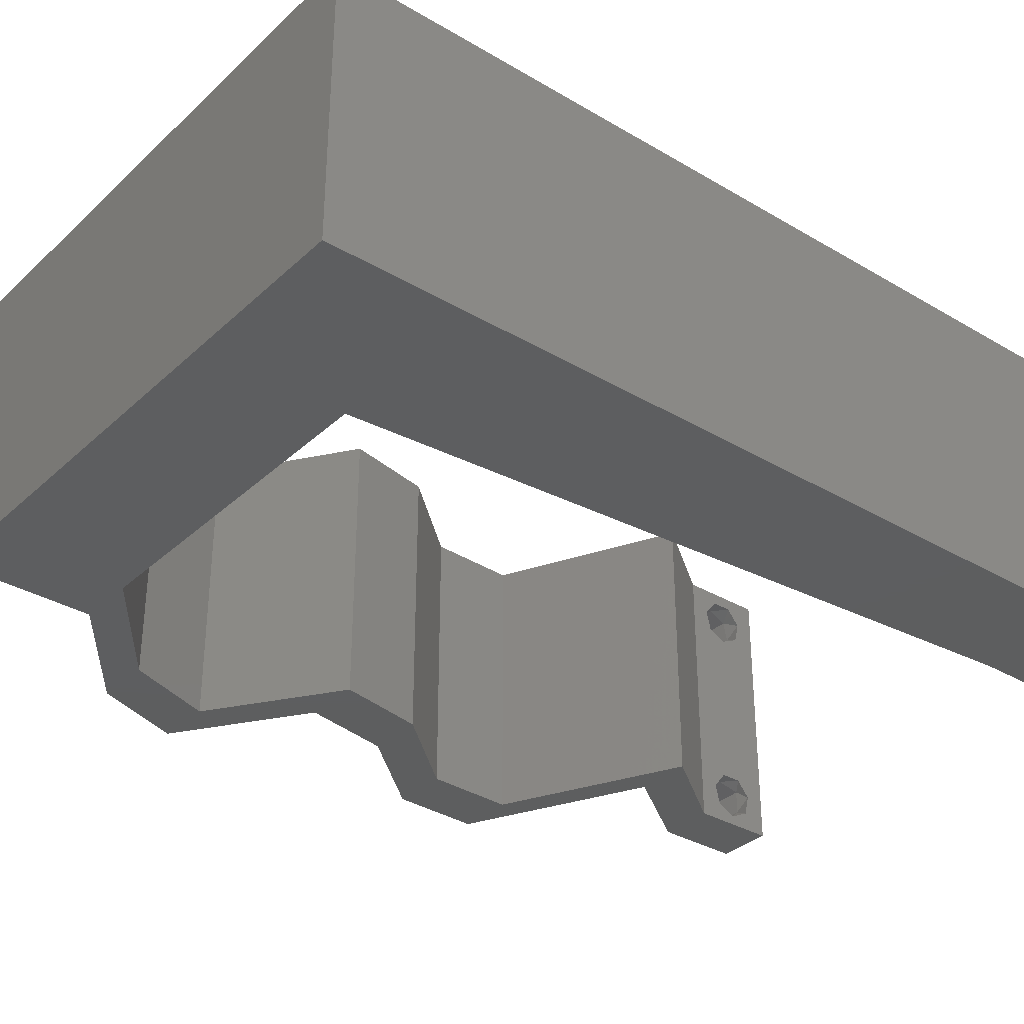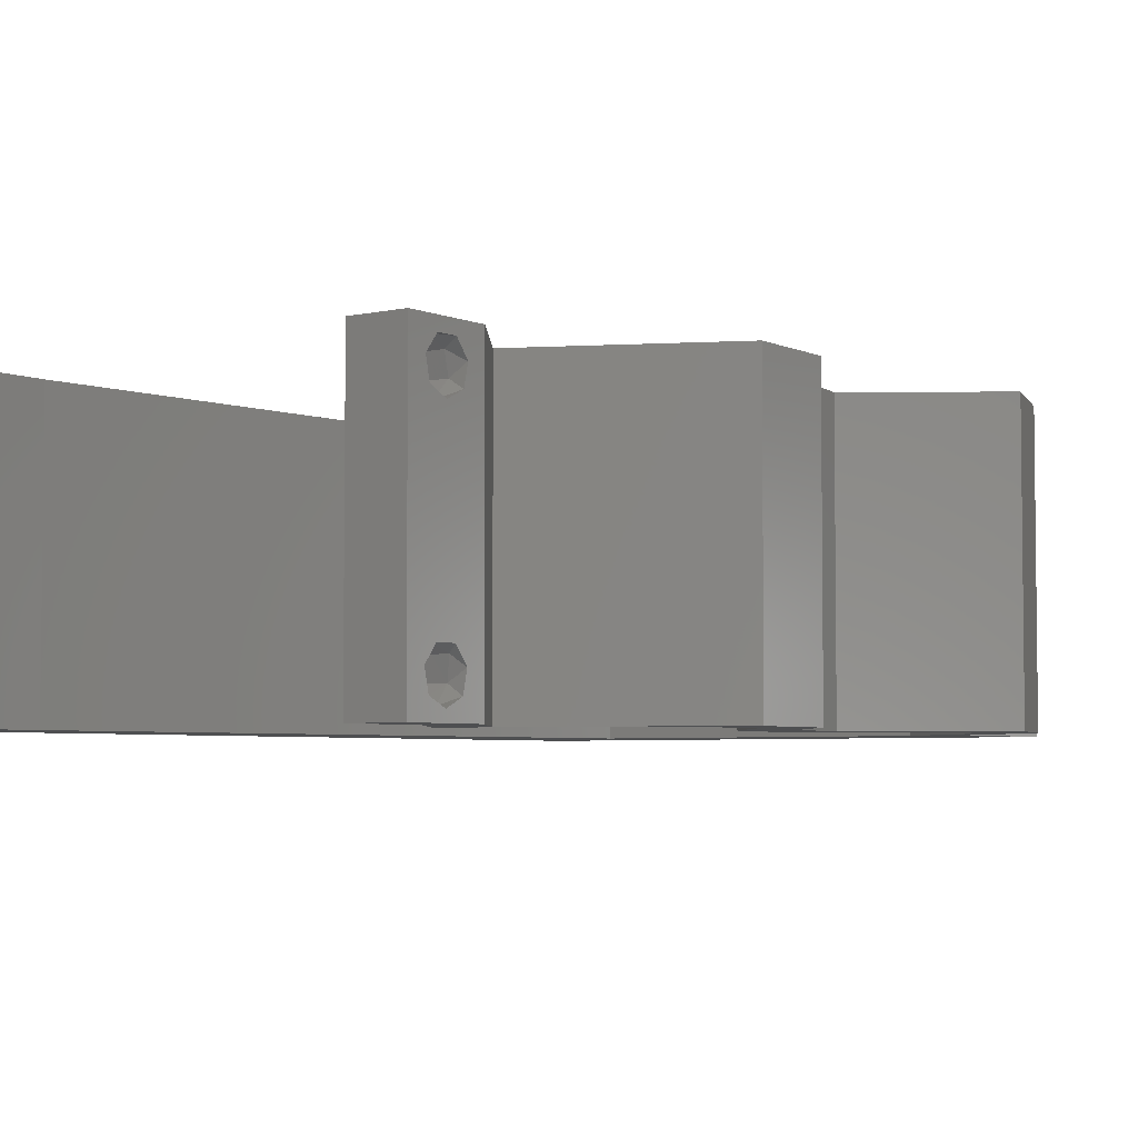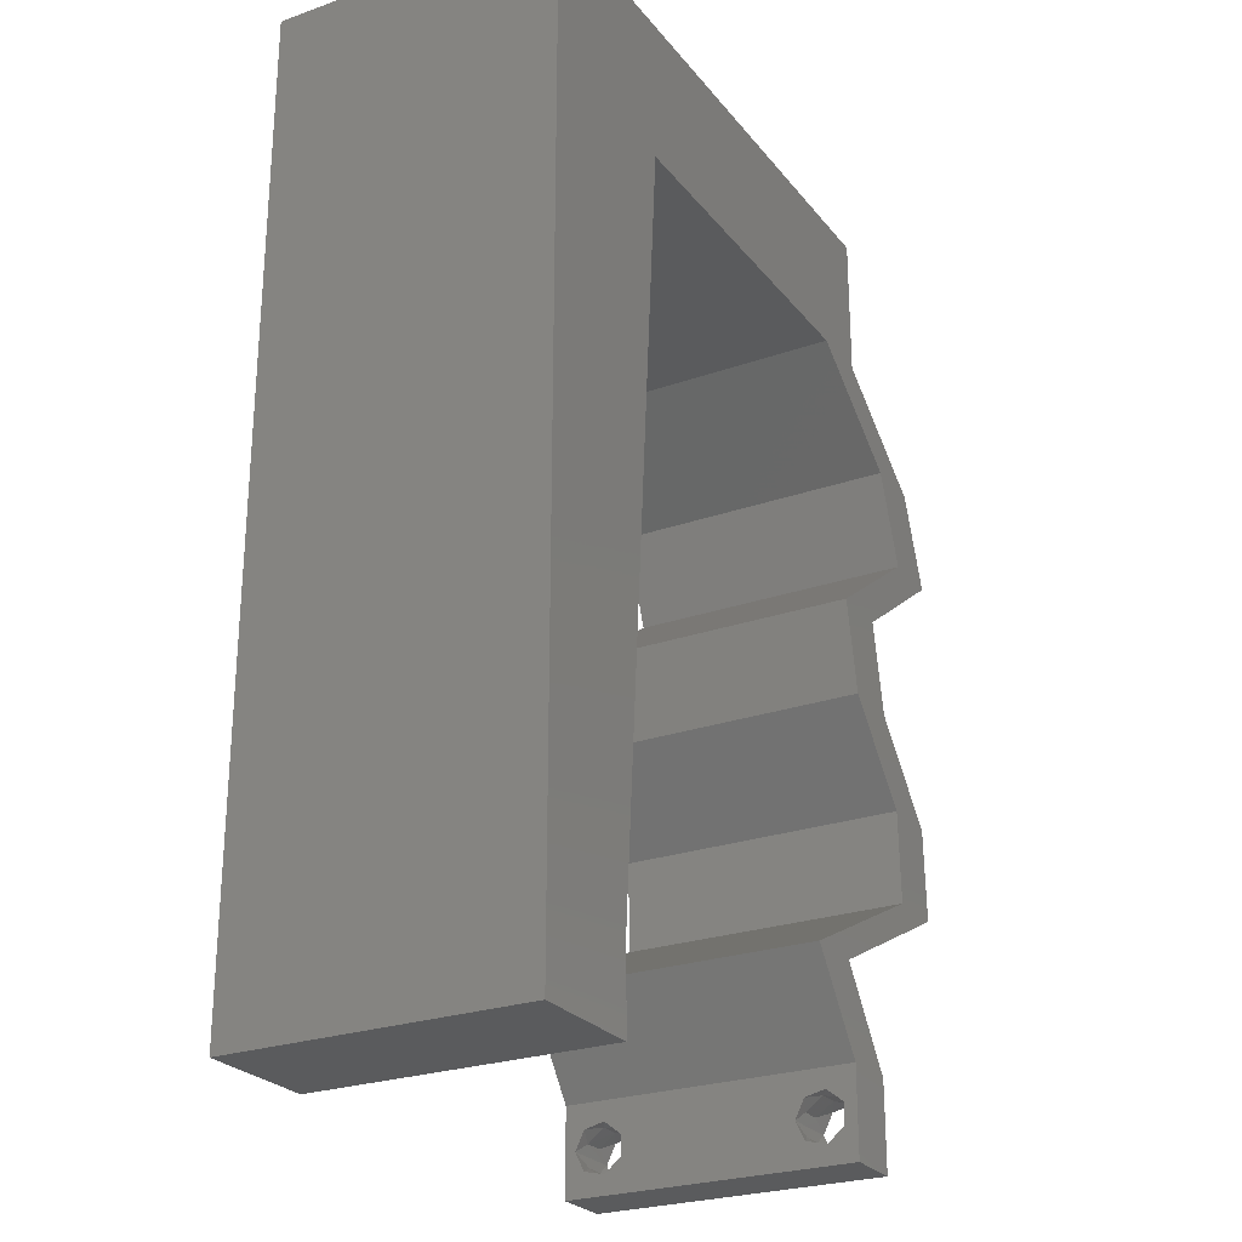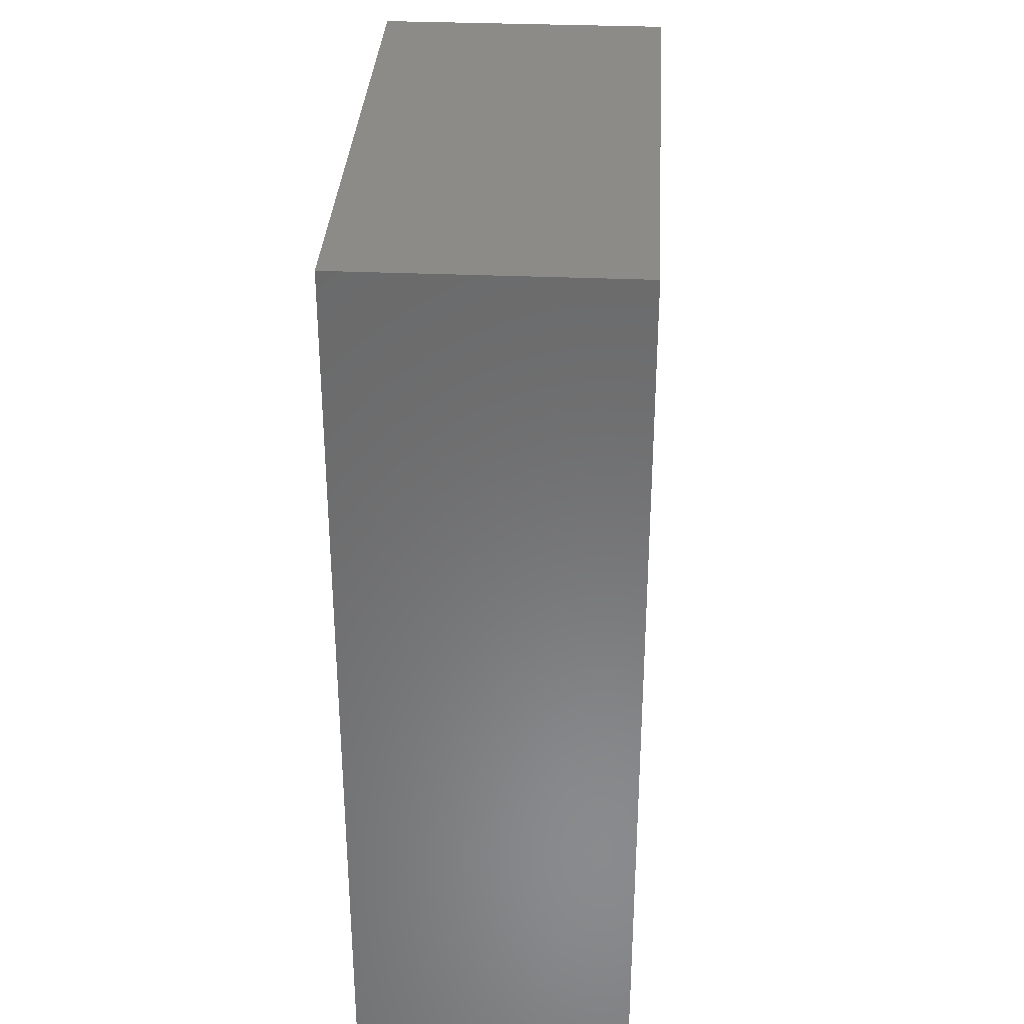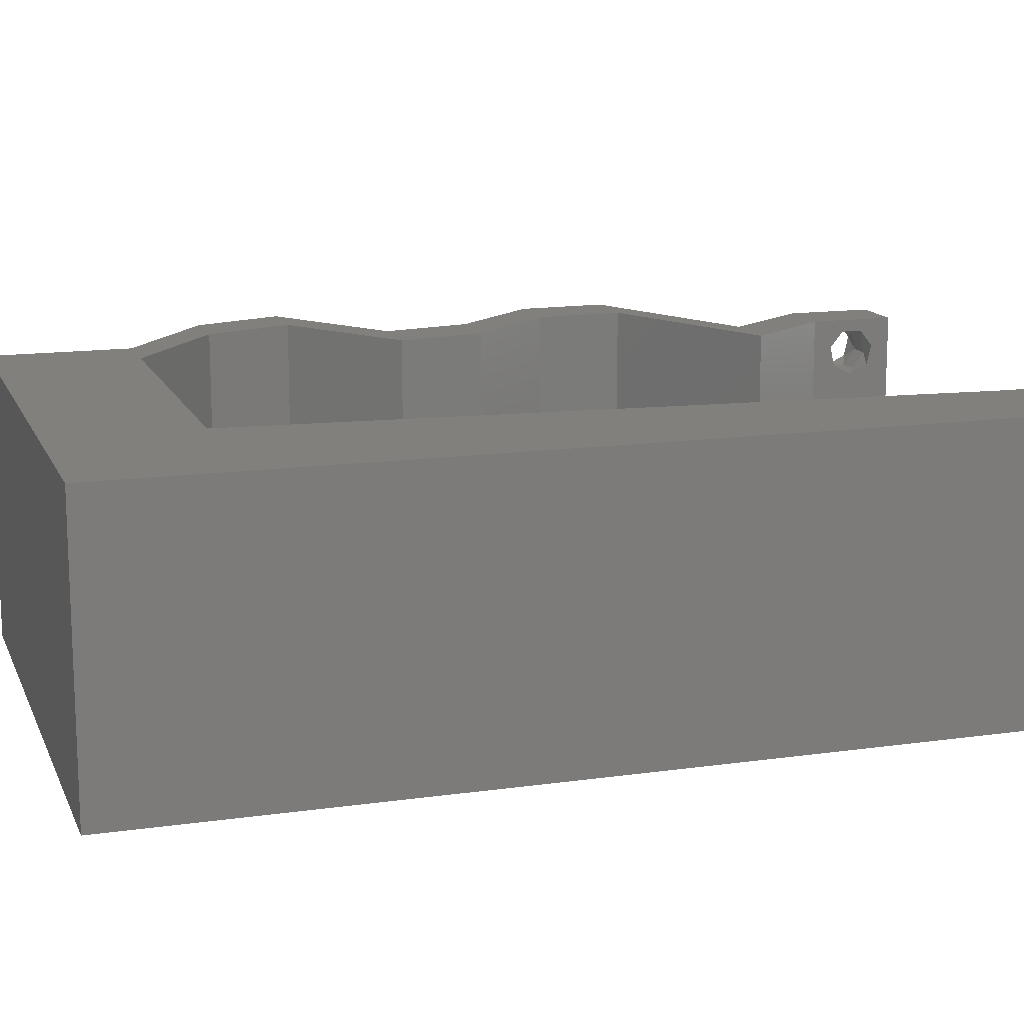
<metadata>
{"format":"stl","ext":"stl","renderer":"f3d","projection":"perspective","resolution":1024,"background":"white","views":[{"elev":-33.7,"azim":-128.9,"up":"+Z"},{"elev":-4.3,"azim":36.5,"up":"+Z"},{"elev":-25.6,"azim":-60.7,"up":"+Y"},{"elev":33.4,"azim":-86.7,"up":"+Y"},{"elev":13.9,"azim":-107.6,"up":"+Z"}]}
</metadata>
<code>
# stl→obj: 250 verts, 504 faces
v 0.04 -0.003738 0.003932
v 0.04 0 0.01
v 0.04 -0.006 0.01
v 0.04 -0.003 0.0159
v 0.04 -0.004657 0.002778
v 0.04 -0.006 0
v 0.04 -0.004329 0.00134
v 0.04 -0.001671 0.00134
v 0.04 0 0
v 0.04 -0.001343 0.002778
v 0.04 -0.003 0.0007
v 0.04 -0.002262 0.01913
v 0.04 -0.001343 0.01798
v 0.04 0 0.02
v 0.04 -0.004657 0.01798
v 0.04 -0.003738 0.01913
v 0.04 -0.006 0.02
v 0.04 -0.001671 0.01654
v 0.04 -0.004329 0.01654
v 0.04 -0.002262 0.003932
v 0.036 -0.003738 0.003932
v 0.036 -0.006 0.01
v 0.036 0 0.01
v 0.036 -0.003 0.0159
v 0.036 -0.004329 0.00134
v 0.036 -0.006 0
v 0.036 -0.004657 0.002778
v 0.036 -0.001343 0.002778
v 0.036 0 0
v 0.036 -0.001671 0.00134
v 0.036 -0.003 0.0007
v 0.036 0 0.02
v 0.036 -0.001343 0.01798
v 0.036 -0.002262 0.01913
v 0.036 -0.003738 0.01913
v 0.036 -0.004657 0.01798
v 0.036 -0.006 0.02
v 0.036 -0.004329 0.01654
v 0.036 -0.001671 0.01654
v 0.036 -0.002262 0.003932
v 0.04152 0.03135 0.02
v 0.03741 0.03135 0.02
v 0.03864 0.02508 0.02
v 0.0117 0.05016 0.02
v 0 0.048 0.02
v 0.01096 0.04013 0.02
v 0.008 0 0.02
v 0 0 0.02
v 0.004 -0.003 0.02
v 0 -0.006 0.02
v 0.008 -0.006 0.02
v 0 0.024 0.02
v 0 0.012 0.02
v 0.009479 0.02006 0.02
v 0.008739 0.01003 0.02
v 0.004185 0.005508 0.02
v 0.04411 0.04389 0.02
v 0.0464 0.03762 0.02
v 0.04822 0.04389 0.02
v 0.05051 0.03762 0.02
v 0 0.036 0.02
v 0.01022 0.03009 0.02
v 0.005424 0.05454 0.02
v 0 0.06 0.02
v 0.02782 0.05016 0.02
v 0.03 0.06 0.02
v 0.02379 0.05498 0.02
v 0.01 0.06 0.02
v 0.01597 0.05498 0.02
v 0.04431 0.01254 0.02
v 0.04843 0.01254 0.02
v 0.04625 0.01567 0.02
v 0.0482 0.01881 0.02
v 0.04408 0.01881 0.02
v 0.038 -0.003 0.02
v 0.02 0.06 0.02
v 0.01976 0.05016 0.02
v 0.04 0.05016 0.02
v 0.03589 0.05016 0.02
v 0.04201 0.009405 0.02
v 0.0379 0.009405 0.02
v 0.0356 0.00627 0.02
v 0.04 0.06 0.02
v 0.04276 0.02508 0.02
v 0.03149 0.00627 0.02
v 0 -0.006 0.01
v 0 -0.003 0.015
v 0 0 0.01
v 0 -0.006 0
v 0 -0.003 0.005
v 0 0 0
v 0.004 -0.006 0.015
v 0.008 -0.006 0.01
v 0.004 -0.006 0.005
v 0.008 -0.006 0
v 0 0.048 0
v 0 0.051 0.0114
v 0 0.06 0
v 0 0.009 0.0114
v 0 0.06 0.01
v 0 0.036 0
v 0 0.03 0.01008
v 0 0.0415 0.01023
v 0 0.024 0
v 0 0.0185 0.01023
v 0 0.012 0
v 0 0.005337 0.005128
v 0.04152 0.03135 0
v 0.03864 0.02508 0
v 0.03741 0.03135 0
v 0.01096 0.04013 0
v 0.0117 0.05016 0
v 0.008 0 0
v 0.004 -0.003 0
v 0.009479 0.02006 0
v 0.004185 0.005508 0
v 0.008739 0.01003 0
v 0.04411 0.04389 0
v 0.04822 0.04389 0
v 0.0464 0.03762 0
v 0.05051 0.03762 0
v 0.01022 0.03009 0
v 0.005424 0.05454 0
v 0.02782 0.05016 0
v 0.02379 0.05498 0
v 0.03 0.06 0
v 0.01 0.06 0
v 0.01597 0.05498 0
v 0.04431 0.01254 0
v 0.04625 0.01567 0
v 0.04843 0.01254 0
v 0.0482 0.01881 0
v 0.04408 0.01881 0
v 0.038 -0.003 0
v 0.02 0.06 0
v 0.01976 0.05016 0
v 0.04 0.05016 0
v 0.03589 0.05016 0
v 0.04201 0.009405 0
v 0.0379 0.009405 0
v 0.0356 0.00627 0
v 0.04 0.06 0
v 0.04276 0.02508 0
v 0.03149 0.00627 0
v 0.008 0 0.01
v 0.008 -0.003 0.015
v 0.008 -0.003 0.005
v 0.015 0.06 0.01134
v 0.025 0.06 0.008977
v 0.006575 0.06 0.007337
v 0.03344 0.06 0.01273
v 0.04 0.06 0.01
v 0.03407 0.06 0.005945
v 0.005798 0.06 0.01422
v 0.04 0.05508 0.015
v 0.04 0.05016 0.01
v 0.04 0.05508 0.005
v 0.04411 0.04702 0.005
v 0.04411 0.04702 0.015
v 0.04822 0.04389 0.01
v 0.04937 0.04075 0.015
v 0.05051 0.03762 0.01
v 0.04937 0.04075 0.005
v 0.04602 0.03448 0.005494
v 0.04602 0.03448 0.01448
v 0.04152 0.03135 0.01
v 0.04214 0.02821 0.015
v 0.04276 0.02508 0.01
v 0.04214 0.02821 0.005
v 0.04548 0.02194 0.015
v 0.0482 0.01881 0.01
v 0.04548 0.02194 0.005
v 0.04831 0.01567 0.015
v 0.04843 0.01254 0.01
v 0.04831 0.01567 0.005
v 0.04188 0.009341 0.007555
v 0.0356 0.00627 0.01
v 0.04394 0.01034 0.01474
v 0.03932 0.008086 0.01472
v 0.0378 0.003135 0.015
v 0.0378 0.003135 0.005
v 0.03374 0.003135 0.015
v 0.03149 0.00627 0.01
v 0.03374 0.003135 0.005
v 0.03803 0.009469 0.007555
v 0.04431 0.01254 0.01
v 0.03598 0.008464 0.01474
v 0.0406 0.01072 0.01472
v 0.0442 0.01567 0.015
v 0.04408 0.01881 0.01
v 0.0442 0.01567 0.005
v 0.04136 0.02194 0.015
v 0.03864 0.02508 0.01
v 0.04136 0.02194 0.005
v 0.03803 0.02821 0.015
v 0.03741 0.03135 0.01
v 0.03803 0.02821 0.005
v 0.0419 0.03448 0.005494
v 0.0419 0.03448 0.01448
v 0.0464 0.03762 0.01
v 0.04525 0.04075 0.015
v 0.04411 0.04389 0.01
v 0.04525 0.04075 0.005
v 0.04 0.04702 0.005
v 0.04 0.04702 0.015
v 0.03589 0.05016 0.01
v 0.02379 0.05016 0.01248
v 0.01798 0.05016 0.006994
v 0.02379 0.05016 0.00564
v 0.0296 0.05016 0.006994
v 0.03042 0.05016 0.01384
v 0.0117 0.05016 0.01
v 0.01716 0.05016 0.01384
v 0.01059 0.03511 0.008711
v 0.009109 0.01505 0.01129
v 0.009848 0.02508 0.01
v 0.008485 0.006586 0.007338
v 0.01121 0.04357 0.01266
v 0.008427 0.005796 0.01423
v 0.01127 0.04436 0.005768
v 0.0385 -0.002262 0.01607
v 0.03873 -0.003738 0.01607
v 0.03726 -0.003758 0.01608
v 0.03712 -0.002262 0.01607
v 0.03727 -0.004657 0.01722
v 0.03873 -0.004329 0.01866
v 0.03875 -0.004657 0.01722
v 0.03873 -0.001671 0.01866
v 0.03727 -0.001343 0.01722
v 0.03875 -0.001343 0.01722
v 0.03727 -0.003 0.0193
v 0.03875 -0.003 0.0193
v 0.03725 -0.001671 0.01866
v 0.03725 -0.004329 0.01866
v 0.0375 -0.003738 0.0008684
v 0.03727 -0.002262 0.0008684
v 0.03874 -0.002242 0.0008785
v 0.03888 -0.003738 0.0008684
v 0.03873 -0.001343 0.002022
v 0.03725 -0.001343 0.002022
v 0.03802 -0.004336 0.003451
v 0.03727 -0.003 0.0041
v 0.03875 -0.003 0.0041
v 0.03798 -0.001664 0.003451
v 0.03915 -0.004329 0.00346
v 0.03873 -0.004657 0.002022
v 0.03725 -0.004657 0.002022
v 0.03913 -0.001674 0.003464
v 0.03684 -0.001671 0.00346
v 0.03686 -0.004326 0.003464
f 1 2 3
f 2 4 3
f 5 6 7
f 8 9 10
f 11 9 8
f 7 6 11
f 12 13 14
f 15 16 17
f 16 14 17
f 12 14 16
f 6 9 11
f 14 18 2
f 13 18 14
f 3 19 17
f 19 15 17
f 9 2 10
f 3 6 5
f 2 18 4
f 4 19 3
f 20 2 1
f 10 2 20
f 1 3 5
f 21 22 23
f 22 24 23
f 25 26 27
f 28 29 30
f 30 29 31
f 31 26 25
f 32 33 34
f 35 36 37
f 37 32 35
f 37 36 38
f 35 32 34
f 29 26 31
f 37 38 22
f 39 32 23
f 39 33 32
f 26 22 27
f 23 29 28
f 22 38 24
f 23 24 39
f 27 22 21
f 23 40 21
f 28 40 23
f 41 42 43
f 44 45 46
f 47 48 49
f 50 51 49
f 52 53 54
f 47 55 56
f 54 53 55
f 57 58 59
f 59 58 60
f 61 52 62
f 45 61 46
f 48 47 56
f 62 52 54
f 45 44 63
f 46 61 62
f 64 45 63
f 65 66 67
f 68 44 69
f 70 71 72
f 44 68 63
f 73 74 72
f 55 53 56
f 37 17 75
f 14 32 75
f 76 68 69
f 66 76 67
f 48 50 49
f 51 47 49
f 68 64 63
f 44 77 69
f 77 65 67
f 69 77 67
f 76 69 67
f 53 48 56
f 78 57 59
f 79 57 78
f 60 58 41
f 58 42 41
f 71 73 72
f 80 71 70
f 80 81 82
f 17 14 75
f 32 37 75
f 74 70 72
f 81 80 70
f 79 78 83
f 66 79 83
f 84 41 43
f 73 84 74
f 74 84 43
f 14 82 32
f 32 82 85
f 82 81 85
f 79 66 65
f 86 87 88
f 48 87 50
f 89 90 91
f 88 90 86
f 50 87 86
f 88 87 48
f 86 90 89
f 91 90 88
f 51 92 93
f 86 92 50
f 89 94 86
f 93 94 95
f 50 92 51
f 93 92 86
f 95 94 89
f 86 94 93
f 96 97 98
f 48 99 88
f 100 97 64
f 53 99 48
f 64 97 45
f 101 102 103
f 104 102 101
f 61 102 52
f 103 102 61
f 52 105 53
f 106 105 104
f 105 102 104
f 52 102 105
f 45 103 61
f 101 103 96
f 91 107 106
f 106 99 105
f 103 97 96
f 106 107 99
f 105 99 53
f 45 97 103
f 88 107 91
f 99 107 88
f 98 97 100
f 108 109 110
f 111 96 112
f 113 114 91
f 89 114 95
f 115 106 104
f 113 116 117
f 117 106 115
f 118 119 120
f 119 121 120
f 104 101 122
f 111 101 96
f 91 116 113
f 104 122 115
f 96 123 112
f 122 101 111
f 98 123 96
f 124 125 126
f 127 128 112
f 129 130 131
f 112 123 127
f 132 130 133
f 117 116 106
f 26 134 6
f 9 134 29
f 135 128 127
f 126 125 135
f 91 114 89
f 95 114 113
f 127 123 98
f 112 128 136
f 136 125 124
f 128 125 136
f 135 125 128
f 106 116 91
f 118 137 119
f 138 137 118
f 121 108 120
f 120 108 110
f 131 130 132
f 139 129 131
f 140 139 141
f 6 134 9
f 29 134 26
f 133 130 129
f 140 129 139
f 138 142 137
f 126 142 138
f 143 109 108
f 132 133 143
f 133 109 143
f 9 29 141
f 29 144 141
f 141 144 140
f 138 124 126
f 145 146 93
f 51 146 47
f 113 147 95
f 93 147 145
f 47 146 145
f 93 146 51
f 95 147 93
f 145 147 113
f 127 148 135
f 66 149 76
f 148 149 135
f 76 149 148
f 127 150 148
f 66 151 149
f 135 149 126
f 76 148 68
f 98 150 127
f 100 150 98
f 83 151 66
f 152 151 83
f 149 153 126
f 148 154 68
f 151 153 149
f 150 154 148
f 126 153 142
f 142 153 152
f 64 154 100
f 68 154 64
f 100 154 150
f 152 153 151
f 83 155 152
f 156 155 78
f 152 157 142
f 137 157 156
f 152 155 156
f 142 157 137
f 78 155 83
f 156 157 152
f 137 158 119
f 59 159 78
f 78 159 156
f 160 159 59
f 159 158 156
f 160 158 159
f 156 158 137
f 119 158 160
f 60 161 59
f 160 161 162
f 119 163 121
f 162 163 160
f 59 161 160
f 162 161 60
f 160 163 119
f 121 163 162
f 121 164 108
f 41 165 60
f 60 165 162
f 166 165 41
f 166 164 165
f 165 164 162
f 108 164 166
f 162 164 121
f 166 167 168
f 84 167 41
f 108 169 143
f 168 169 166
f 41 167 166
f 168 167 84
f 166 169 108
f 143 169 168
f 84 170 168
f 171 170 73
f 132 172 171
f 168 172 143
f 73 170 84
f 143 172 132
f 168 170 171
f 171 172 168
f 171 173 174
f 71 173 73
f 132 175 131
f 174 175 171
f 73 173 171
f 174 173 71
f 171 175 132
f 131 175 174
f 131 176 139
f 139 176 141
f 174 176 131
f 141 176 177
f 71 178 174
f 177 179 82
f 80 178 71
f 82 179 80
f 178 179 176
f 80 179 178
f 178 176 174
f 176 179 177
f 82 180 177
f 2 180 14
f 177 181 141
f 9 181 2
f 14 180 82
f 177 180 2
f 141 181 9
f 2 181 177
f 3 17 37
f 37 22 3
f 26 6 3
f 3 22 26
f 32 182 23
f 183 182 85
f 144 184 183
f 23 184 29
f 23 182 183
f 85 182 32
f 183 184 23
f 29 184 144
f 144 185 140
f 140 185 129
f 183 185 144
f 129 185 186
f 85 187 183
f 186 188 70
f 81 187 85
f 70 188 81
f 187 188 185
f 81 188 187
f 187 185 183
f 185 188 186
f 74 189 70
f 186 189 190
f 190 191 186
f 129 191 133
f 70 189 186
f 190 189 74
f 186 191 129
f 133 191 190
f 74 192 190
f 193 192 43
f 190 194 133
f 109 194 193
f 43 192 74
f 133 194 109
f 193 194 190
f 190 192 193
f 42 195 43
f 193 195 196
f 109 197 110
f 196 197 193
f 43 195 193
f 196 195 42
f 193 197 109
f 110 197 196
f 110 198 120
f 58 199 42
f 42 199 196
f 200 199 58
f 199 198 196
f 200 198 199
f 196 198 110
f 120 198 200
f 57 201 58
f 200 201 202
f 120 203 118
f 202 203 200
f 58 201 200
f 202 201 57
f 200 203 120
f 118 203 202
f 118 204 138
f 79 205 57
f 57 205 202
f 206 205 79
f 205 204 202
f 206 204 205
f 202 204 118
f 138 204 206
f 77 207 65
f 207 208 209
f 209 210 207
f 79 211 206
f 212 213 44
f 206 210 138
f 112 208 212
f 213 208 207
f 207 210 211
f 124 209 136
f 44 213 77
f 65 211 79
f 136 208 112
f 138 210 124
f 77 213 207
f 207 211 65
f 209 208 136
f 124 210 209
f 211 210 206
f 212 208 213
f 62 214 46
f 115 215 117
f 115 216 215
f 122 216 115
f 62 216 214
f 214 216 122
f 215 217 117
f 214 218 46
f 215 216 54
f 54 216 62
f 55 215 54
f 111 214 122
f 113 217 145
f 44 218 212
f 117 217 113
f 46 218 44
f 55 219 215
f 111 220 214
f 215 219 217
f 214 220 218
f 112 220 111
f 47 219 55
f 145 219 47
f 212 220 112
f 217 219 145
f 218 220 212
f 24 4 221
f 4 24 222
f 222 24 223
f 24 221 224
f 225 226 227
f 228 229 230
f 226 231 232
f 231 228 232
f 229 228 233
f 226 225 234
f 228 231 233
f 231 226 234
f 222 225 227
f 225 222 223
f 229 221 230
f 221 229 224
f 13 12 228
f 16 15 226
f 35 34 231
f 38 36 225
f 33 39 229
f 228 12 232
f 16 226 232
f 226 15 227
f 13 228 230
f 231 34 233
f 33 229 233
f 225 36 234
f 35 231 234
f 15 19 227
f 18 13 230
f 12 16 232
f 34 33 233
f 36 35 234
f 221 18 230
f 19 4 222
f 19 222 227
f 38 225 223
f 229 39 224
f 4 18 221
f 39 24 224
f 24 38 223
f 11 31 235
f 31 11 236
f 236 11 237
f 11 235 238
f 236 239 240
f 241 242 243
f 242 244 243
f 239 236 237
f 241 243 245
f 246 235 247
f 243 244 248
f 244 242 249
f 242 241 250
f 235 246 238
f 240 239 244
f 246 247 241
f 8 10 239
f 21 40 242
f 5 7 246
f 28 30 240
f 25 27 247
f 20 1 243
f 235 25 247
f 30 31 236
f 30 236 240
f 246 241 245
f 240 244 249
f 244 239 248
f 8 239 237
f 239 10 248
f 241 247 250
f 5 246 245
f 242 40 249
f 21 242 250
f 247 27 250
f 246 7 238
f 243 1 245
f 28 240 249
f 20 243 248
f 31 25 235
f 7 11 238
f 10 20 248
f 27 21 250
f 1 5 245
f 40 28 249
f 11 8 237

</code>
